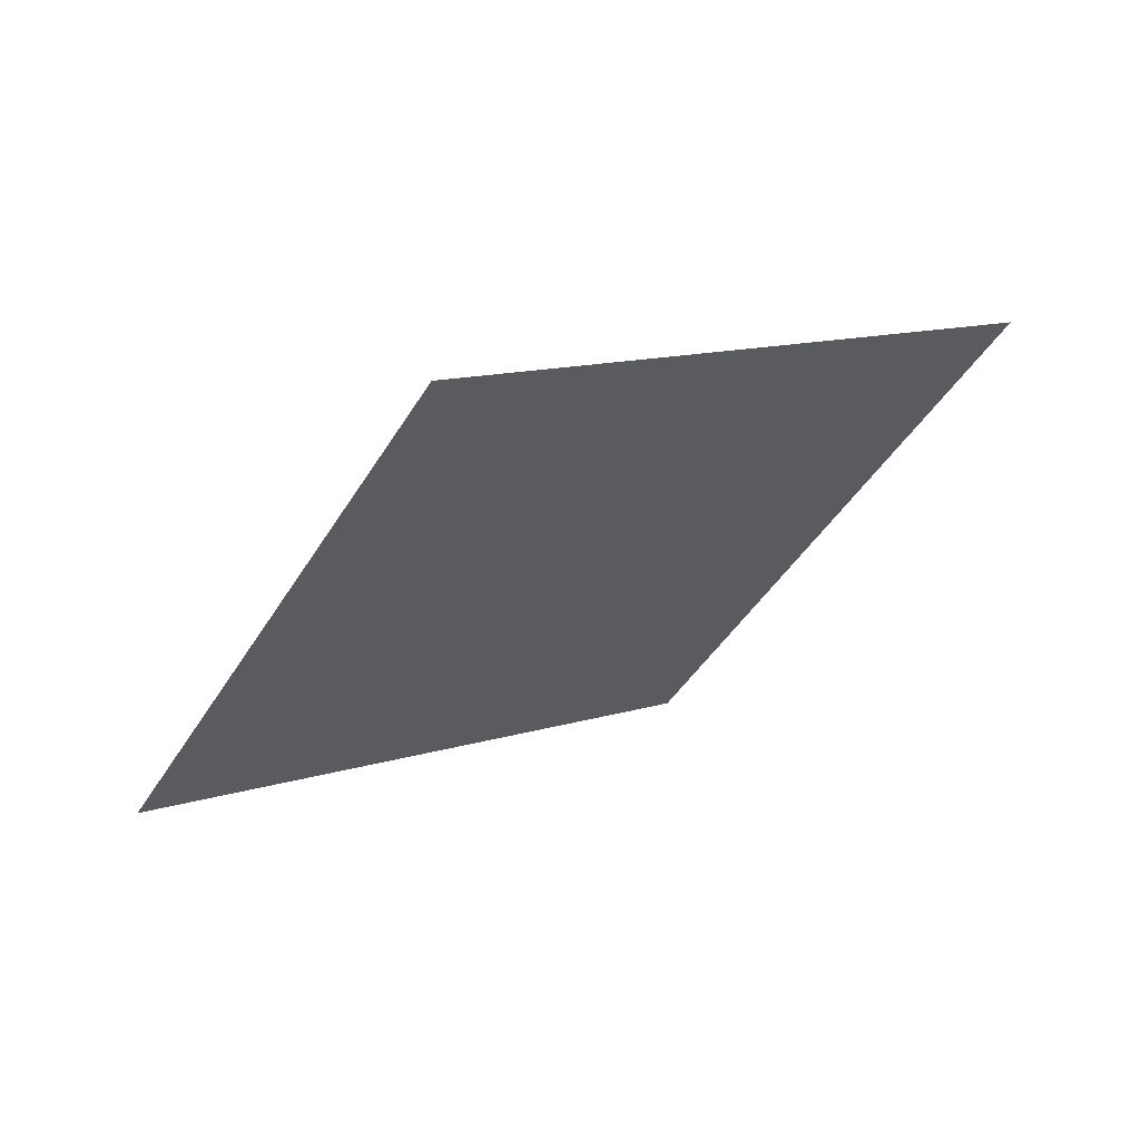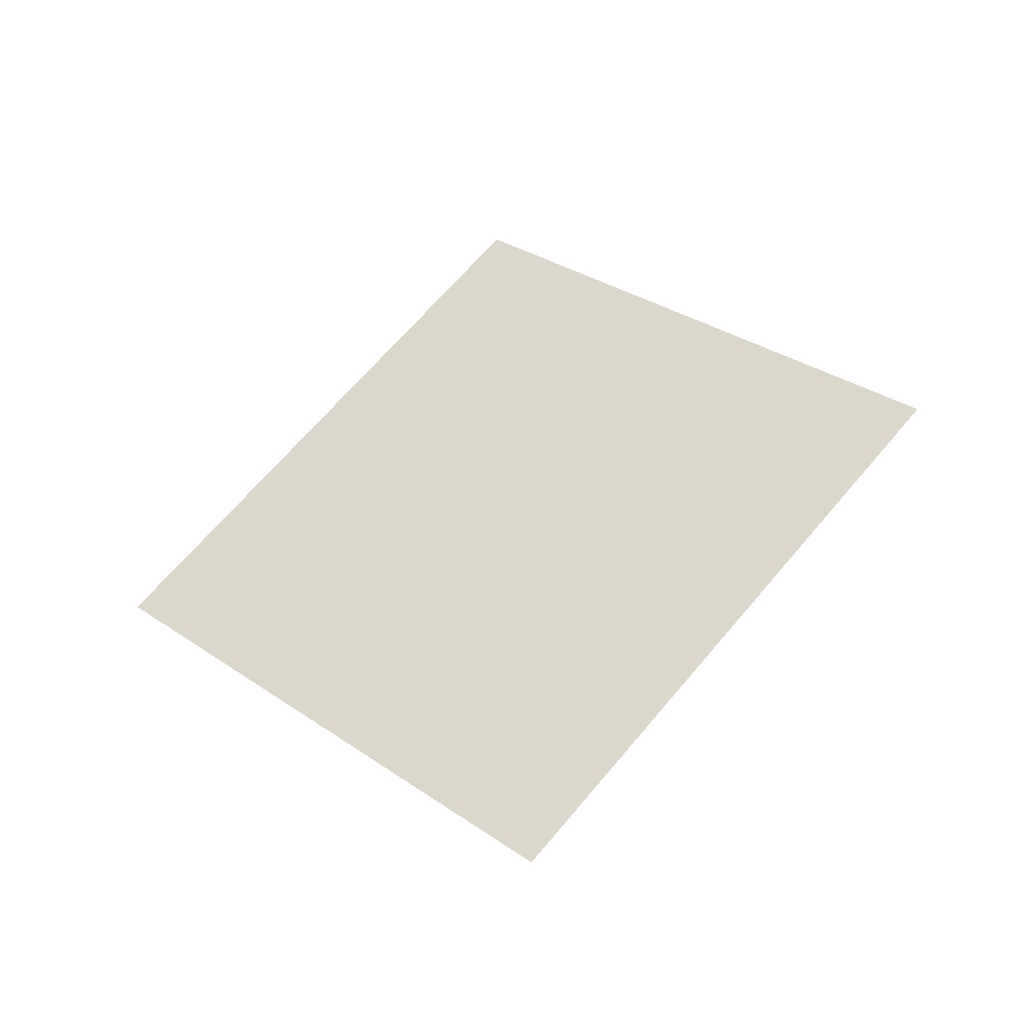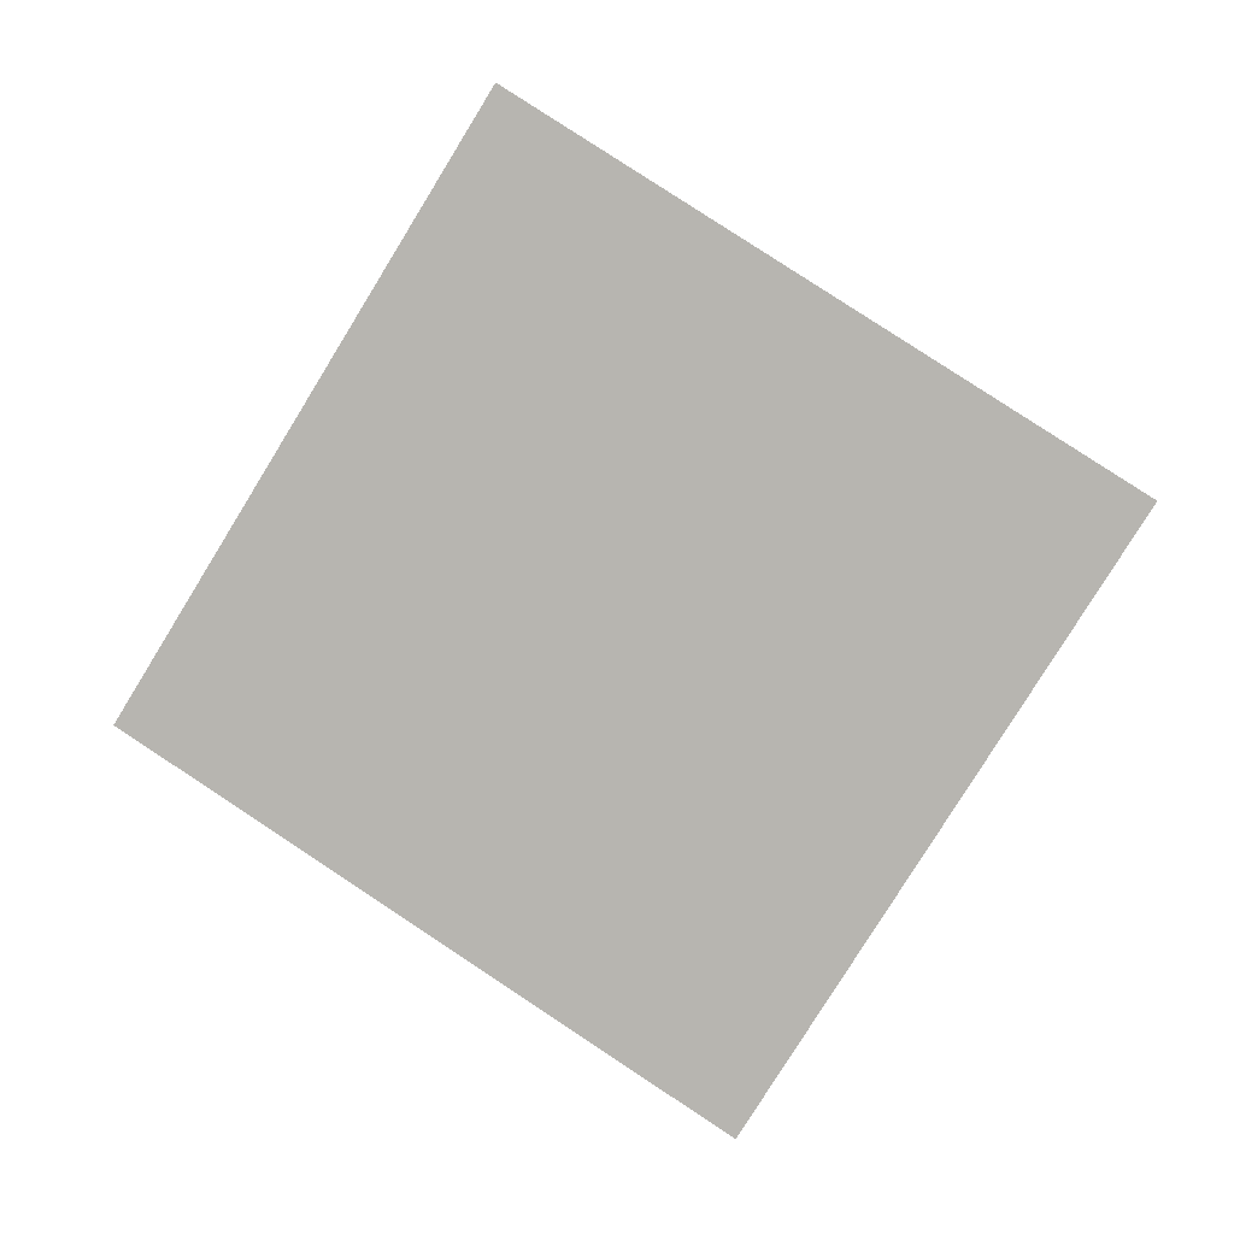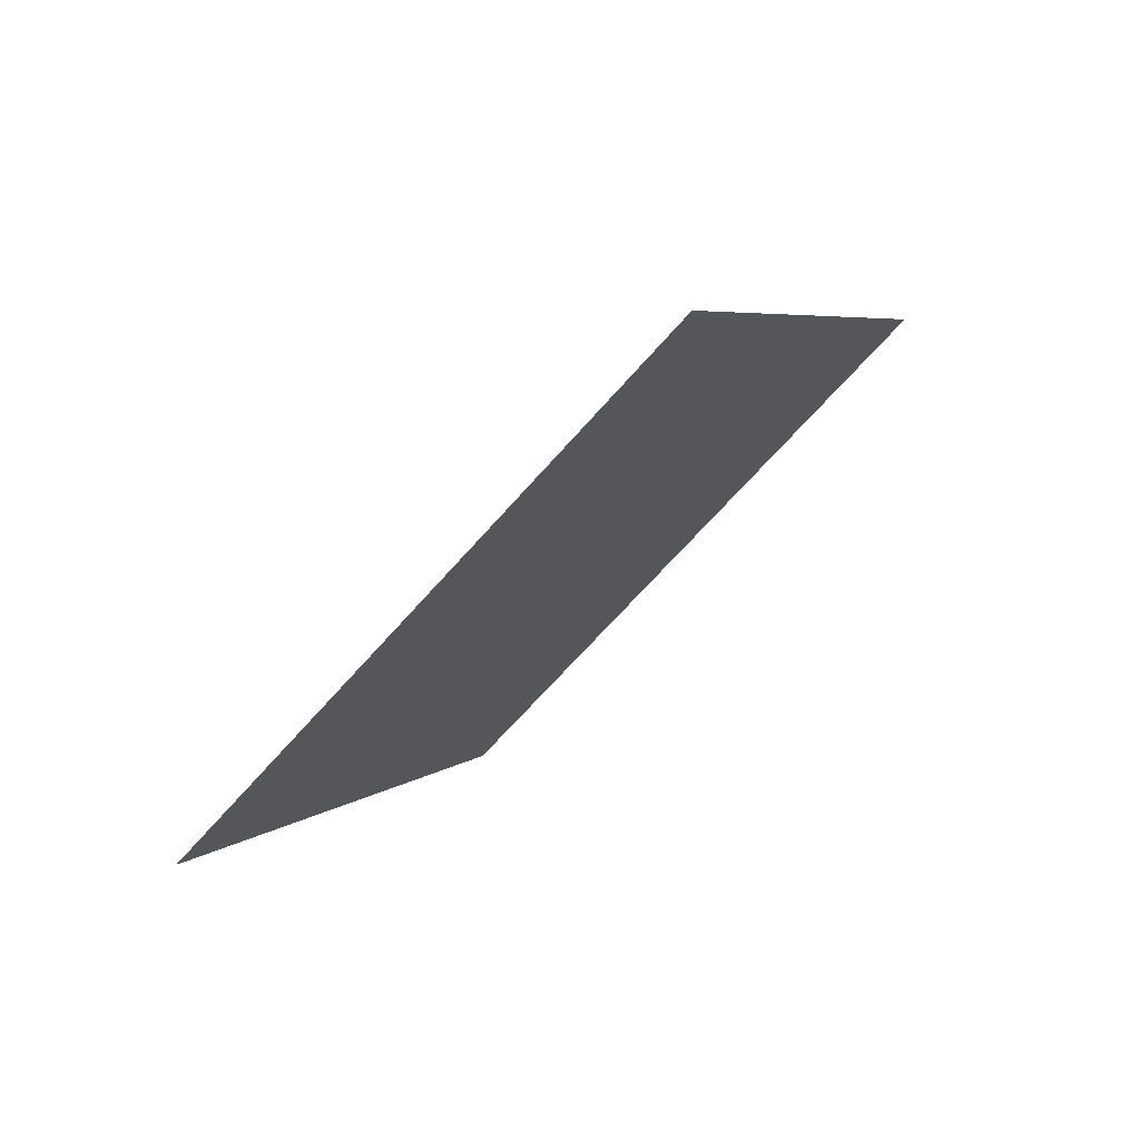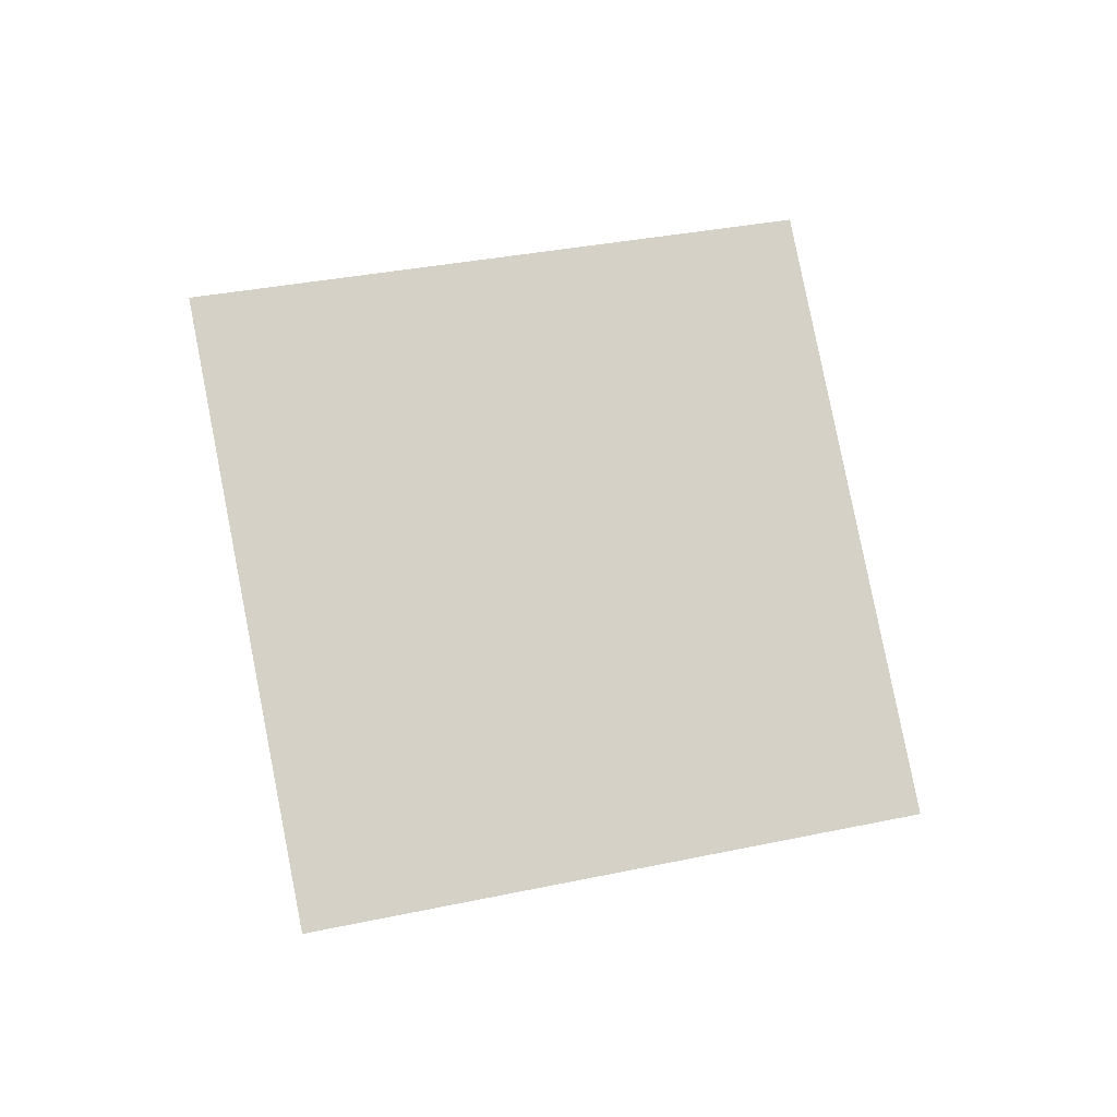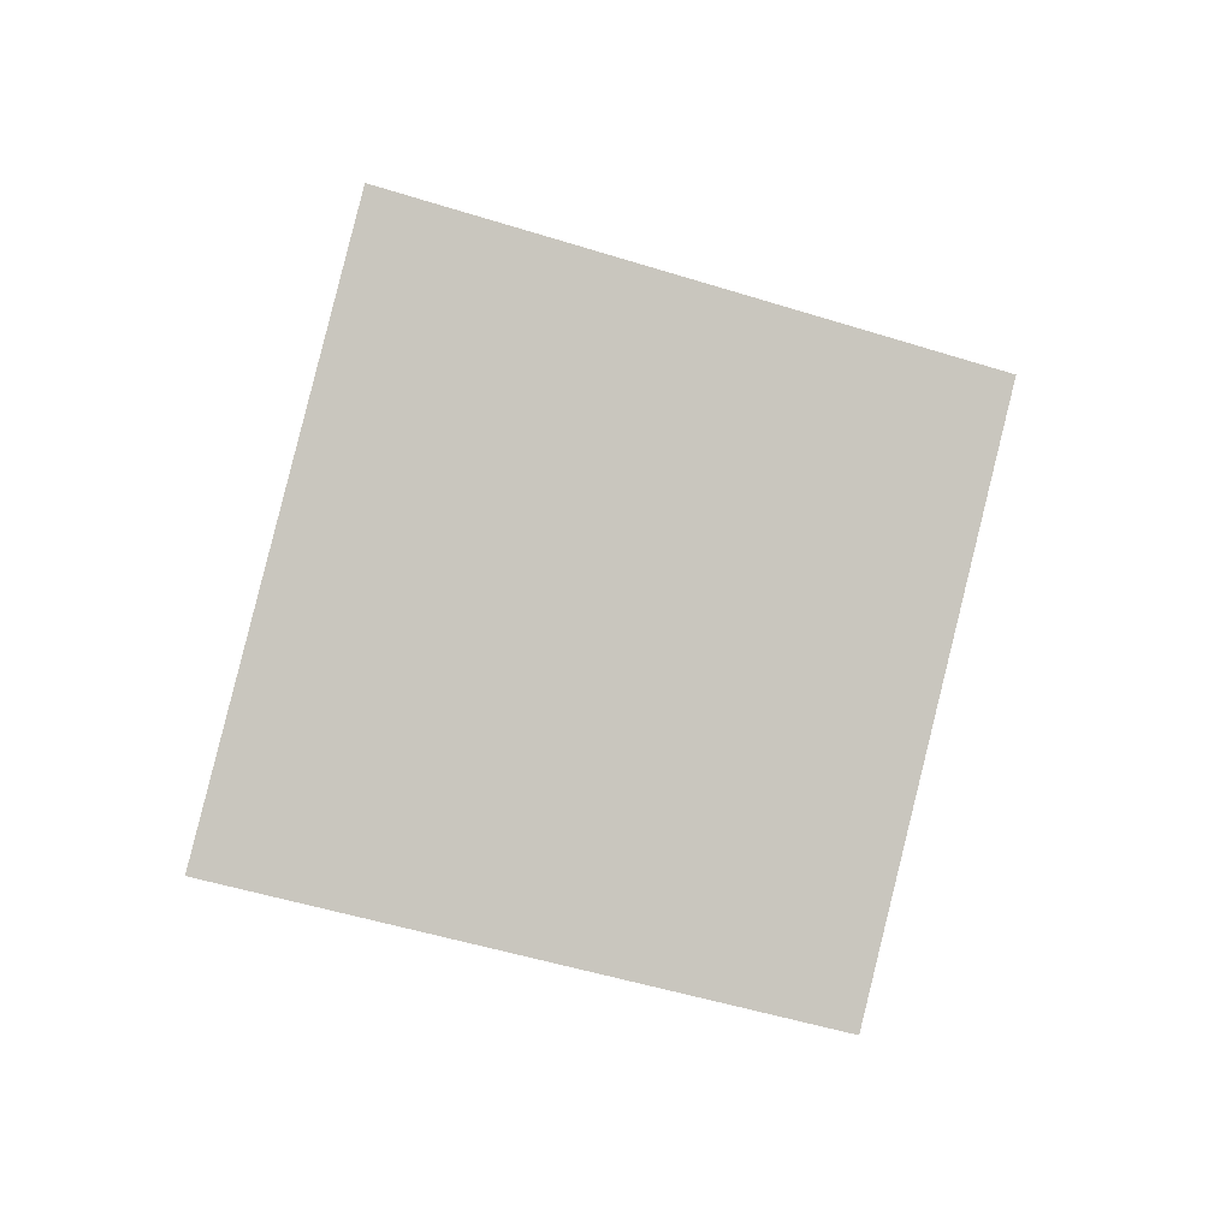
<metadata>
{"format":"obj","ext":"obj","renderer":"f3d","projection":"perspective","resolution":1024,"background":"white","views":[{"elev":67.7,"azim":-45.1,"up":"+Y"},{"elev":55.1,"azim":9.5,"up":"+Z"},{"elev":8.5,"azim":-9.4,"up":"+Y"},{"elev":70.9,"azim":119.3,"up":"+Y"},{"elev":63.0,"azim":-135.0,"up":"+Z"},{"elev":-76.5,"azim":42.1,"up":"+Z"}]}
</metadata>
<code>
o Plane.078_Plane.858
v -2.25 1.228 -2.052
v -1.594 0.7968 -1.803
v -1.832 1.928 -1.94
v -1.176 1.497 -1.691
f 2 3 1
f 2 4 3

</code>
